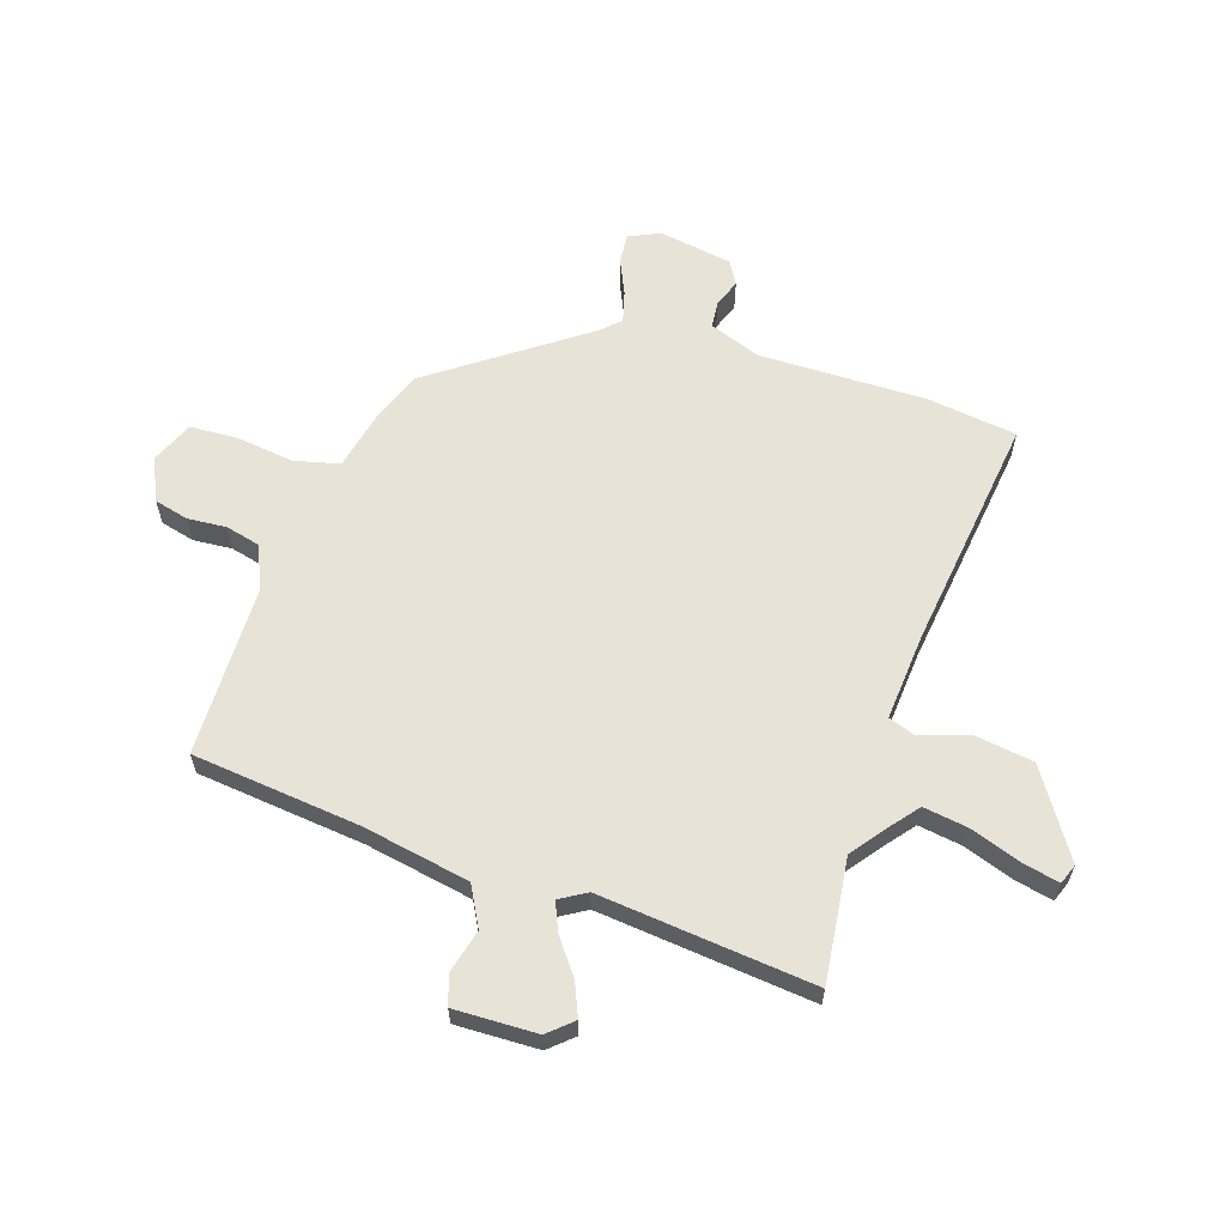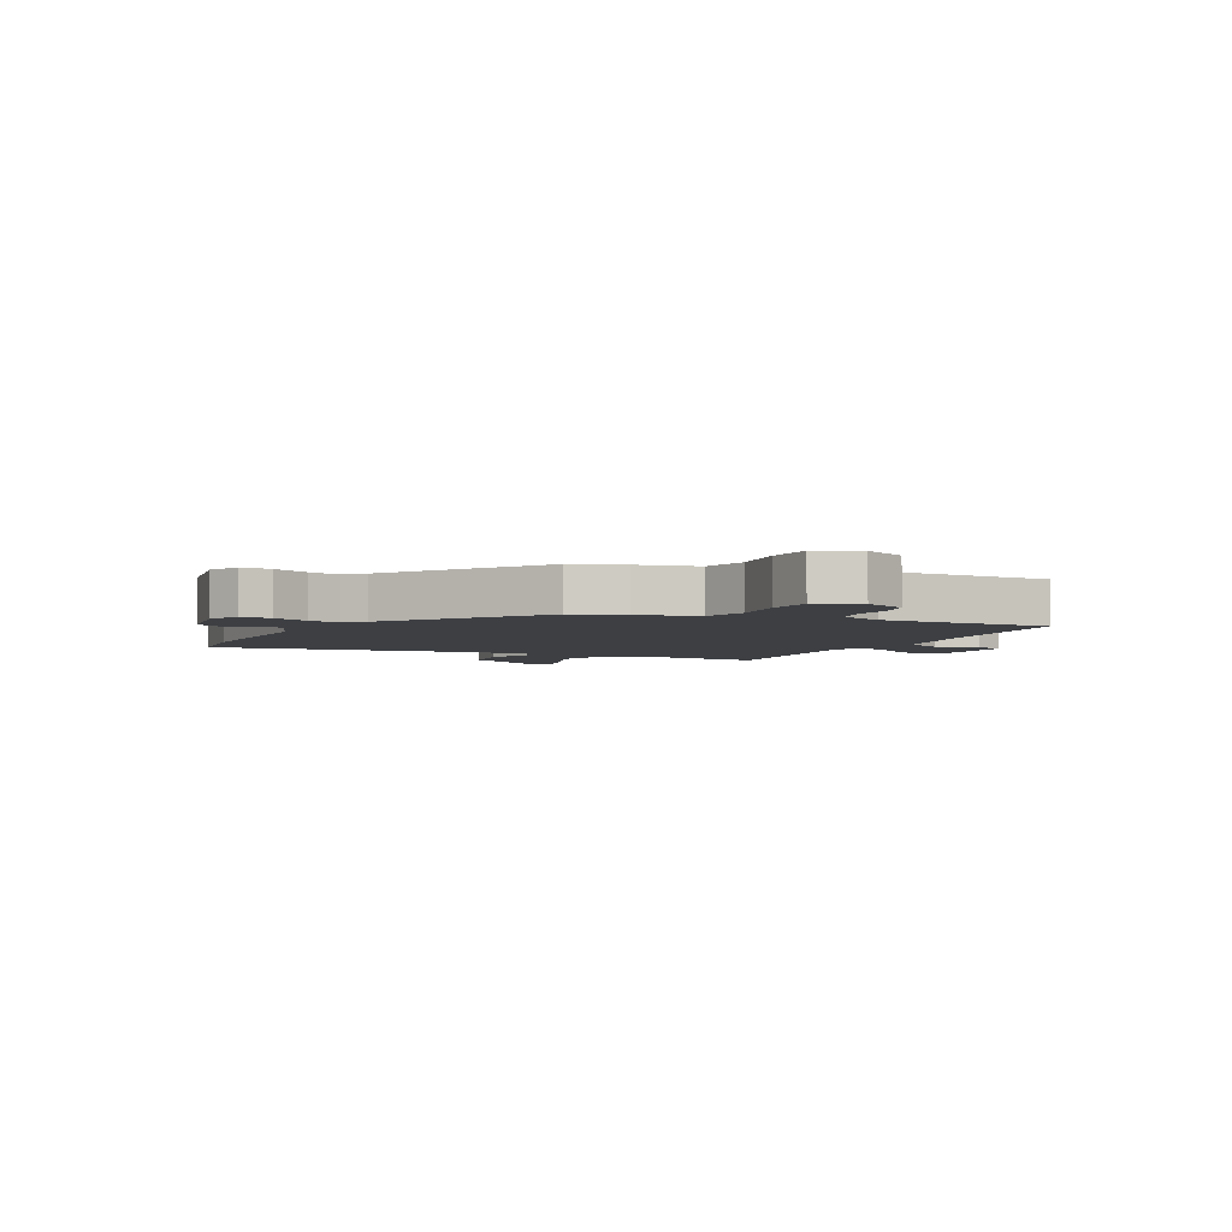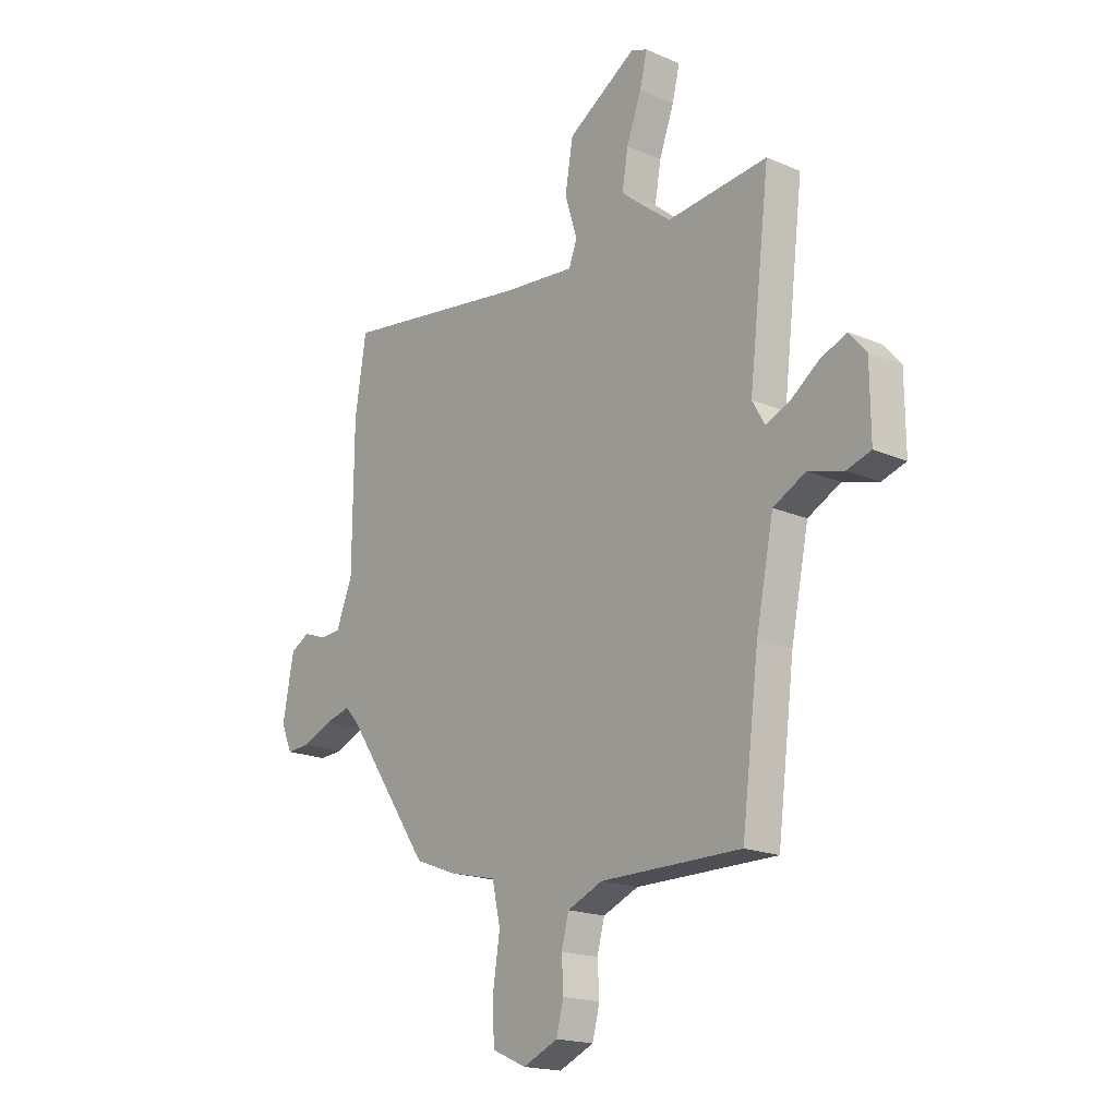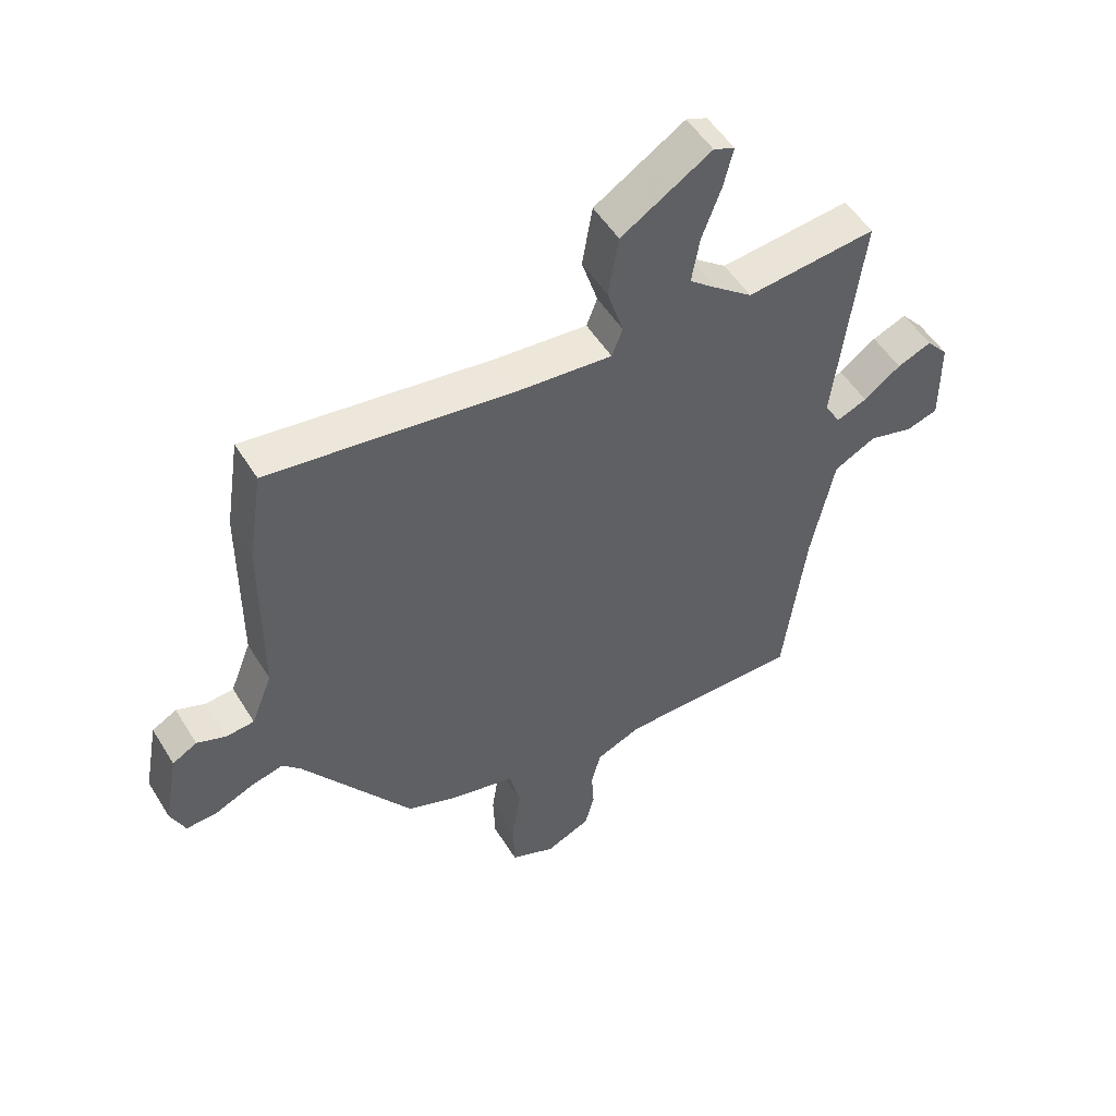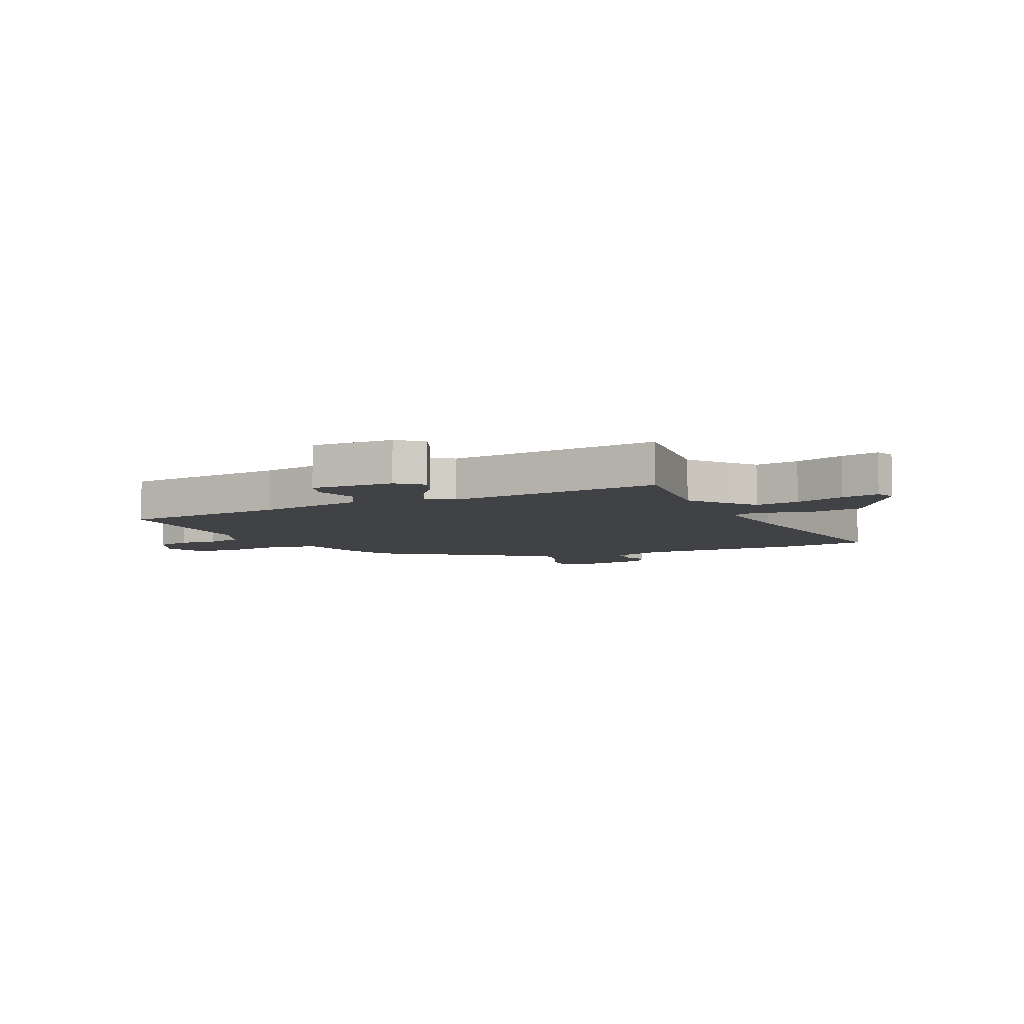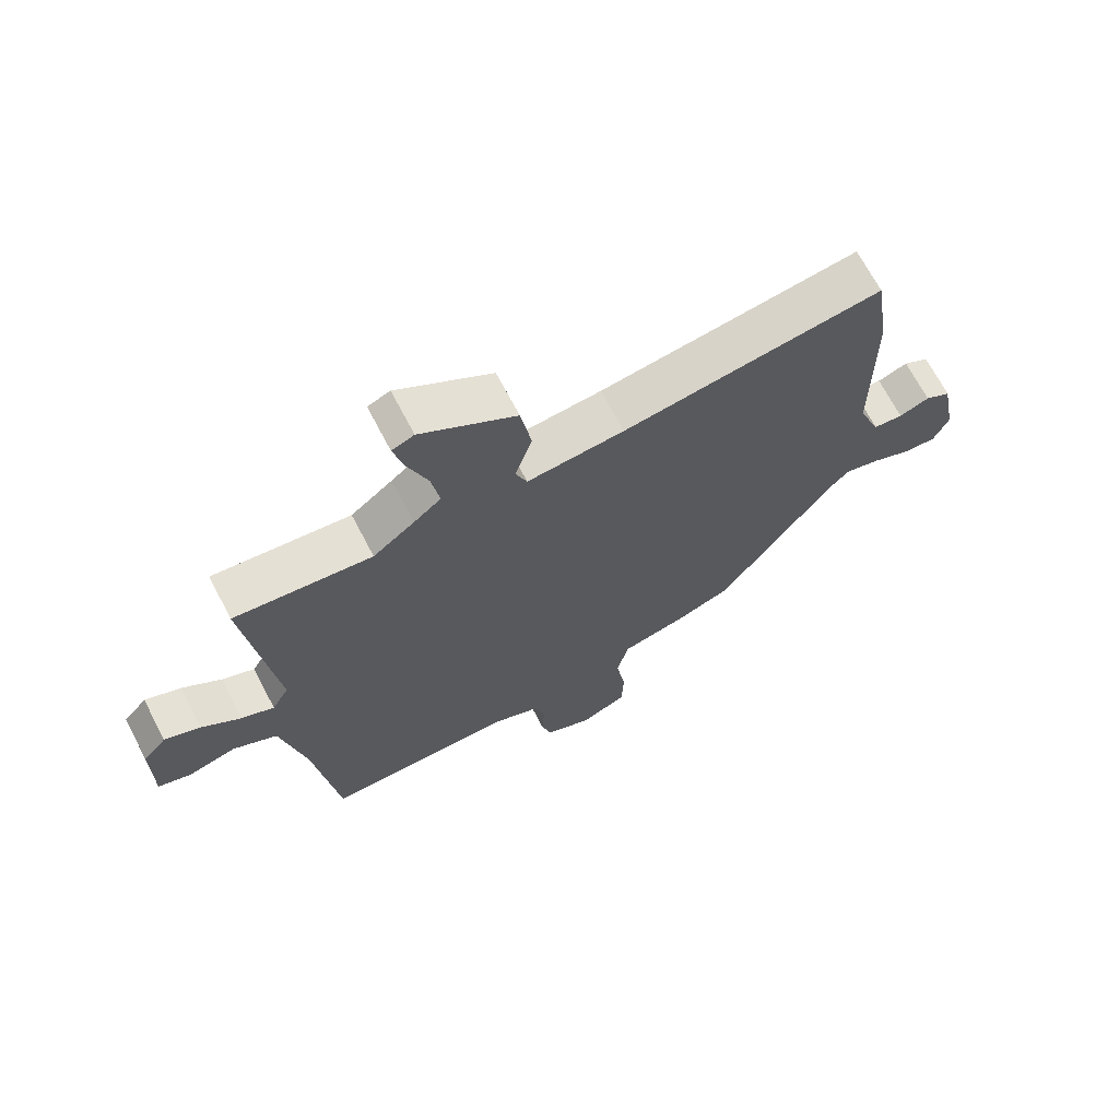
<metadata>
{"format":"obj","ext":"obj","renderer":"f3d","projection":"perspective","resolution":1024,"background":"white","views":[{"elev":61.6,"azim":-73.0,"up":"+Y"},{"elev":-4.0,"azim":152.8,"up":"+Y"},{"elev":-18.4,"azim":-129.7,"up":"+Z"},{"elev":52.1,"azim":149.0,"up":"+Z"},{"elev":-6.6,"azim":-65.9,"up":"+Y"},{"elev":68.9,"azim":-27.6,"up":"+Z"}]}
</metadata>
<code>
v 0.491 0.07 0.559
v 0.515 0.07 0.403
v 0.517 0.07 0.109
v 0.552 0.07 0.02
v 0.599 0.07 0.016
v 0.647 0.07 0.035
v 0.688 0.07 0.012
v 0.712 0.07 -0.116
v 0.688 0.07 -0.171
v 0.636 0.07 -0.168
v 0.573 0.07 -0.141
v 0.518 0.07 -0.127
v 0.488 0.07 -0.159
v 0.304 0.07 -0.426
v 0.216 0.07 -0.46
v 0.112 0.07 -0.485
v 0.094 0.07 -0.565
v 0.109 0.07 -0.665
v 0.106 0.07 -0.749
v 0.032 0.07 -0.782
v -0.043 0.07 -0.749
v -0.059 0.07 -0.689
v -0.055 0.07 -0.621
v -0.071 0.07 -0.561
v -0.147 0.07 -0.529
v -0.45 0.07 -0.53
v -0.487 0.07 -0.236
v -0.525 0.07 -0.049
v -0.595 0.07 -0.013
v -0.671 0.07 -0.034
v -0.723 0.07 -0.018
v -0.722 0.07 0.127
v -0.685 0.07 0.17
v -0.628 0.07 0.147
v -0.566 0.07 0.102
v -0.515 0.07 0.081
v -0.488 0.07 0.128
v -0.533 0.07 0.503
v -0.316 0.07 0.481
v -0.25 0.07 0.533
v -0.207 0.07 0.569
v -0.22 0.07 0.646
v -0.252 0.07 0.733
v -0.268 0.07 0.799
v -0.233 0.07 0.813
v -0.083 0.07 0.719
v -0.066 0.07 0.617
v -0.093 0.07 0.531
v -0.075 0.07 0.484
v 0.079 0.07 0.499
v 0.491 0 0.559
v 0.515 0 0.403
v 0.517 0 0.109
v 0.552 0 0.02
v 0.599 0 0.016
v 0.647 0 0.035
v 0.688 0 0.012
v 0.712 0 -0.116
v 0.688 0 -0.171
v 0.636 0 -0.168
v 0.573 0 -0.141
v 0.518 0 -0.127
v 0.488 0 -0.159
v 0.304 0 -0.426
v 0.216 0 -0.46
v 0.112 0 -0.485
v 0.094 0 -0.565
v 0.109 0 -0.665
v 0.106 0 -0.749
v 0.032 0 -0.782
v -0.043 0 -0.749
v -0.059 0 -0.689
v -0.055 0 -0.621
v -0.071 0 -0.561
v -0.147 0 -0.529
v -0.45 0 -0.53
v -0.487 0 -0.236
v -0.525 0 -0.049
v -0.595 0 -0.013
v -0.671 0 -0.034
v -0.723 0 -0.018
v -0.722 0 0.127
v -0.685 0 0.17
v -0.628 0 0.147
v -0.566 0 0.102
v -0.515 0 0.081
v -0.488 0 0.128
v -0.533 0 0.503
v -0.316 0 0.481
v -0.25 0 0.533
v -0.207 0 0.569
v -0.22 0 0.646
v -0.252 0 0.733
v -0.268 0 0.799
v -0.233 0 0.813
v -0.083 0 0.719
v -0.066 0 0.617
v -0.093 0 0.531
v -0.075 0 0.484
v 0.079 0 0.499
f 45 46 47 48
f 45 48 49
f 42 43 44 45
f 41 42 45 49
f 40 41 49
f 39 40 49
f 37 38 39
f 37 39 49
f 36 37 49 50
f 32 33 34 35
f 32 35 36
f 29 30 31 32
f 28 29 32 36
f 27 28 36 50
f 25 26 27 50
f 20 21 22 23
f 20 23 24
f 17 18 19 20
f 16 17 20 24
f 13 14 15 16
f 12 13 16 24
f 8 9 10 11
f 8 11 12
f 5 6 7 8
f 4 5 8 12
f 3 4 12 24
f 3 24 25 50
f 1 2 3 50
f 98 97 96 95
f 99 98 95
f 95 94 93 92
f 99 95 92 91
f 99 91 90
f 99 90 89
f 89 88 87
f 99 89 87
f 100 99 87 86
f 85 84 83 82
f 86 85 82
f 82 81 80 79
f 86 82 79 78
f 100 86 78 77
f 100 77 76 75
f 73 72 71 70
f 74 73 70
f 70 69 68 67
f 74 70 67 66
f 66 65 64 63
f 74 66 63 62
f 61 60 59 58
f 62 61 58
f 58 57 56 55
f 62 58 55 54
f 74 62 54 53
f 100 75 74 53
f 100 53 52 51
f 1 51 52 2
f 2 52 53 3
f 3 53 54 4
f 4 54 55 5
f 5 55 56 6
f 6 56 57 7
f 7 57 58 8
f 8 58 59 9
f 9 59 60 10
f 10 60 61 11
f 11 61 62 12
f 12 62 63 13
f 13 63 64 14
f 14 64 65 15
f 15 65 66 16
f 16 66 67 17
f 17 67 68 18
f 18 68 69 19
f 19 69 70 20
f 20 70 71 21
f 21 71 72 22
f 22 72 73 23
f 23 73 74 24
f 24 74 75 25
f 25 75 76 26
f 26 76 77 27
f 27 77 78 28
f 28 78 79 29
f 29 79 80 30
f 30 80 81 31
f 31 81 82 32
f 32 82 83 33
f 33 83 84 34
f 34 84 85 35
f 35 85 86 36
f 36 86 87 37
f 37 87 88 38
f 38 88 89 39
f 39 89 90 40
f 40 90 91 41
f 41 91 92 42
f 42 92 93 43
f 43 93 94 44
f 44 94 95 45
f 45 95 96 46
f 46 96 97 47
f 47 97 98 48
f 48 98 99 49
f 49 99 100 50
f 50 100 51 1

</code>
